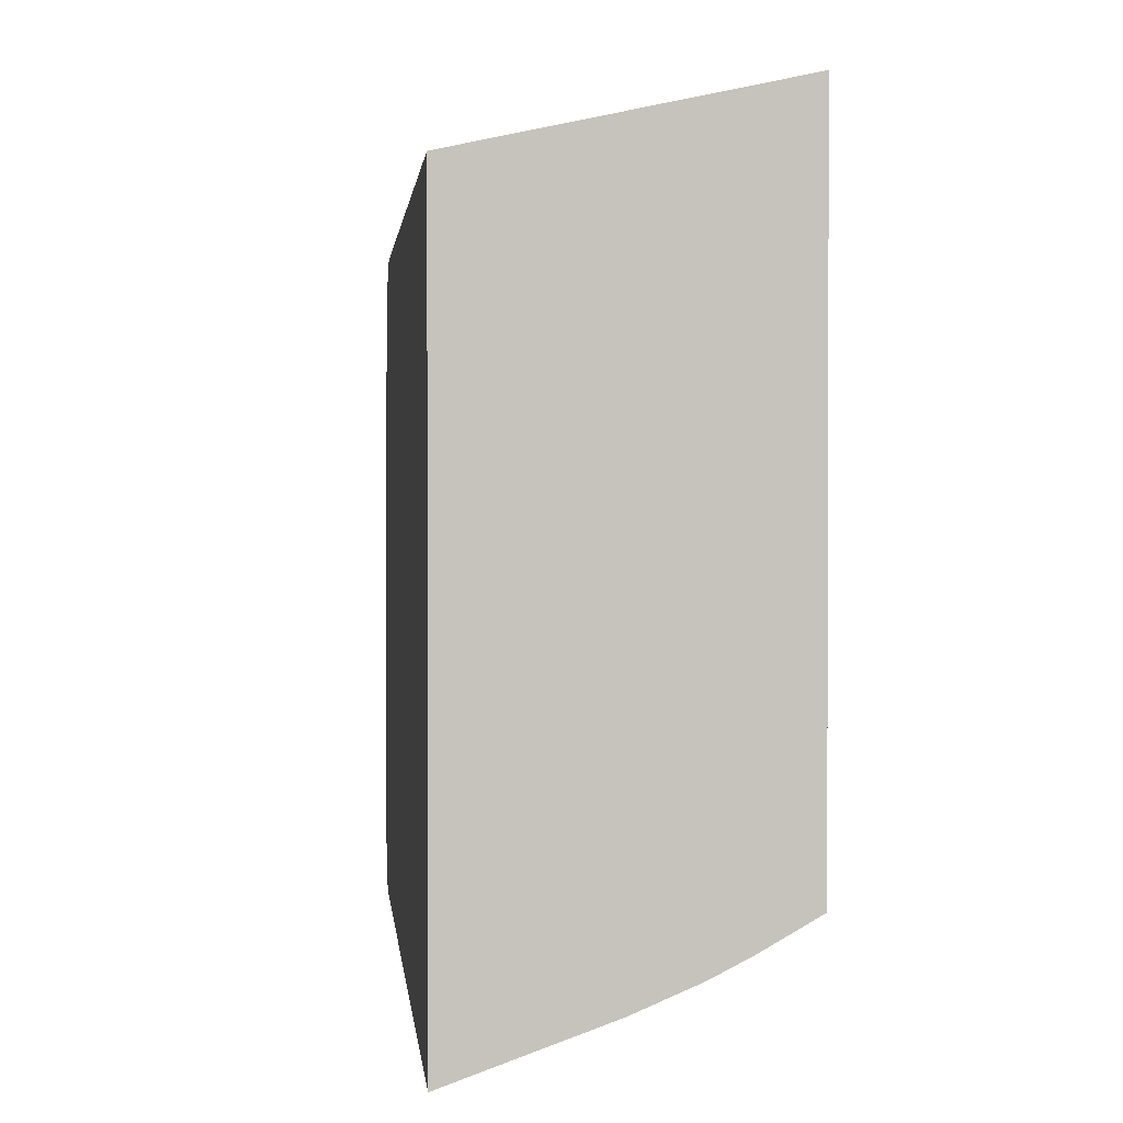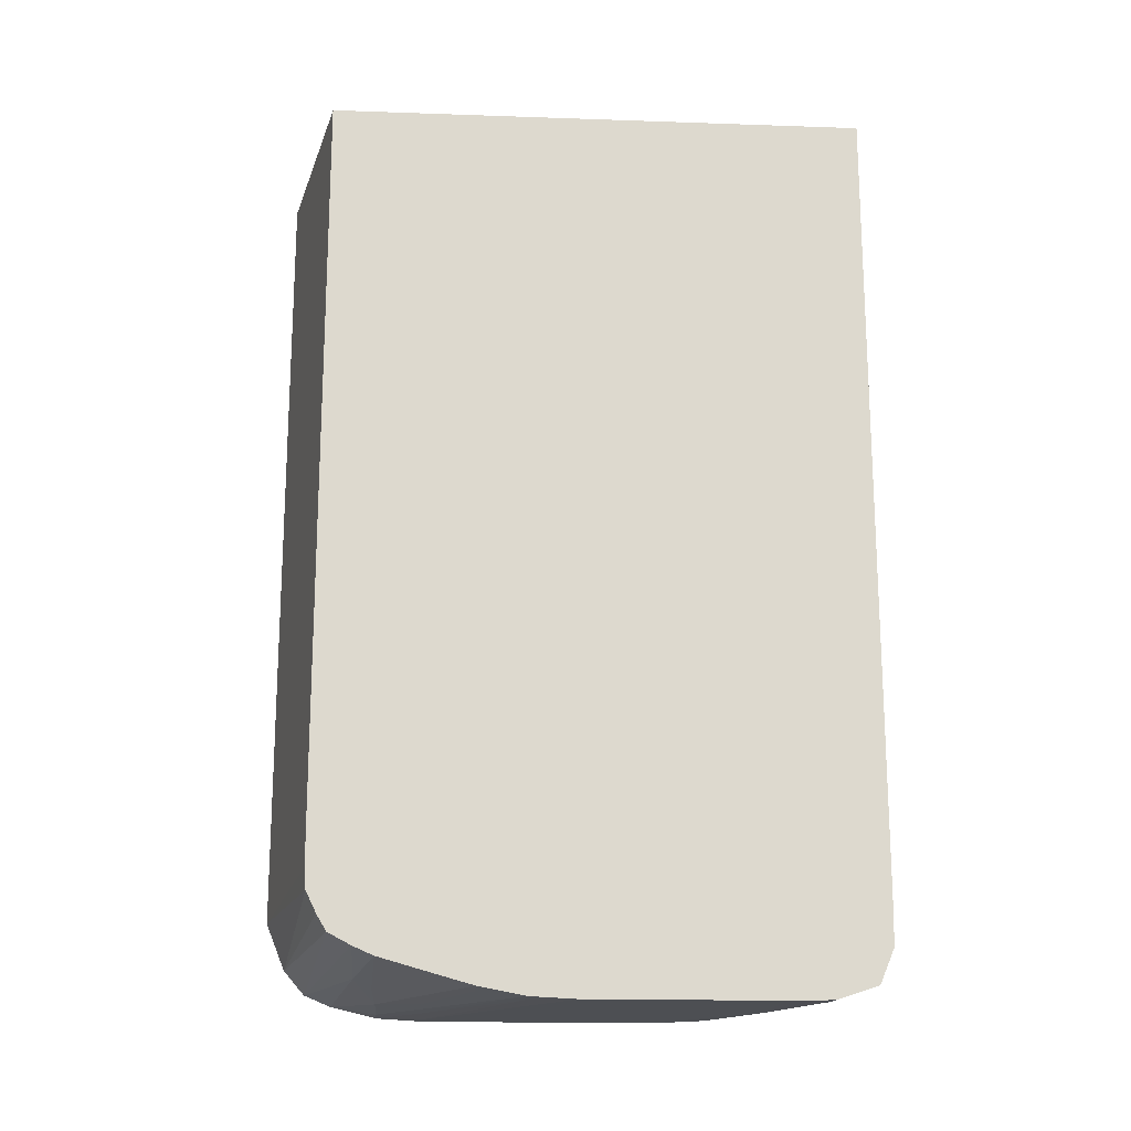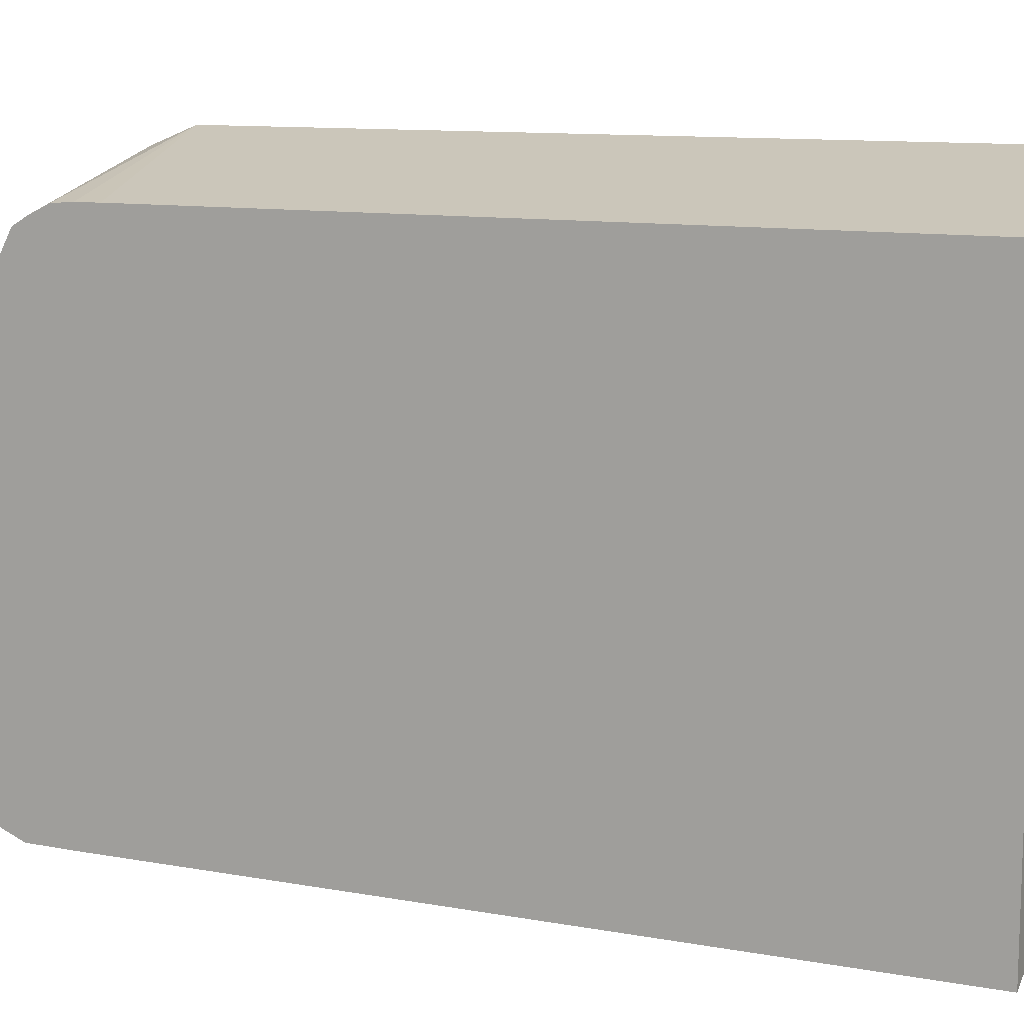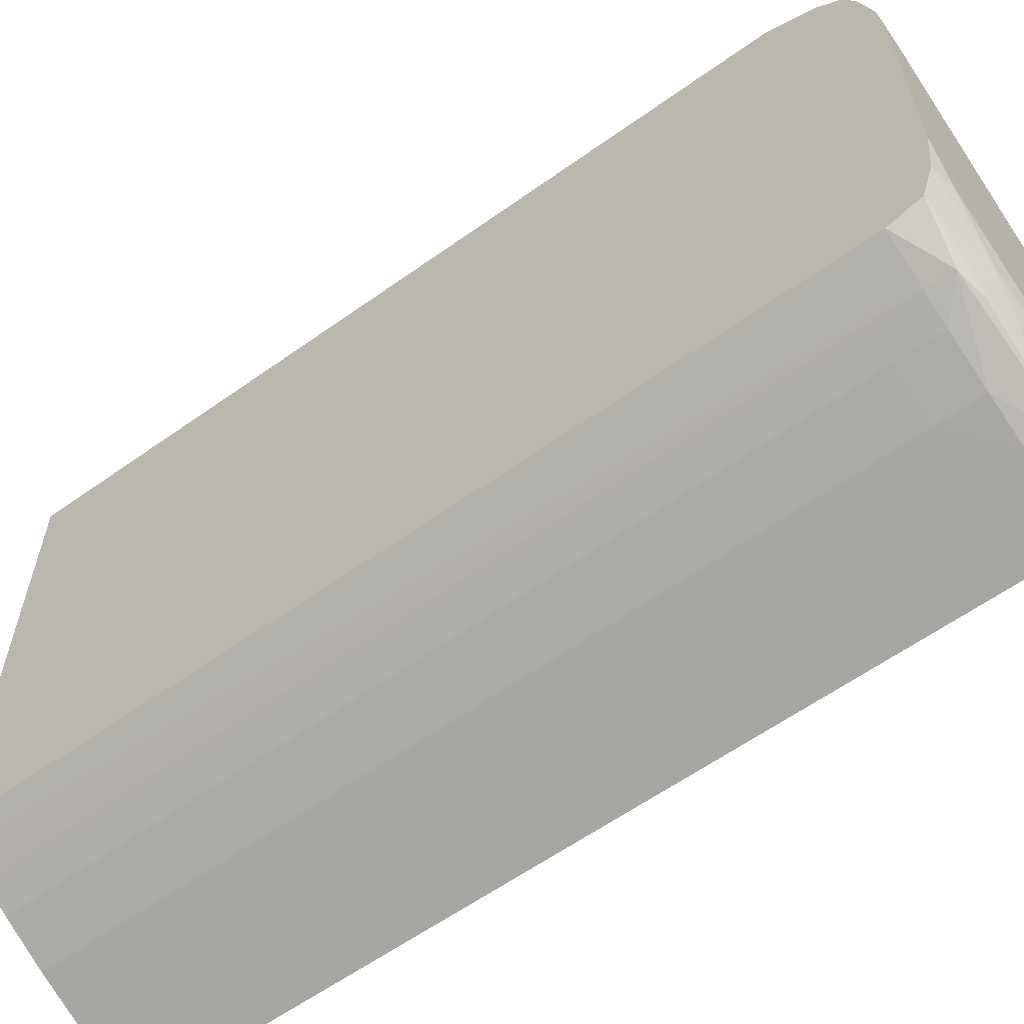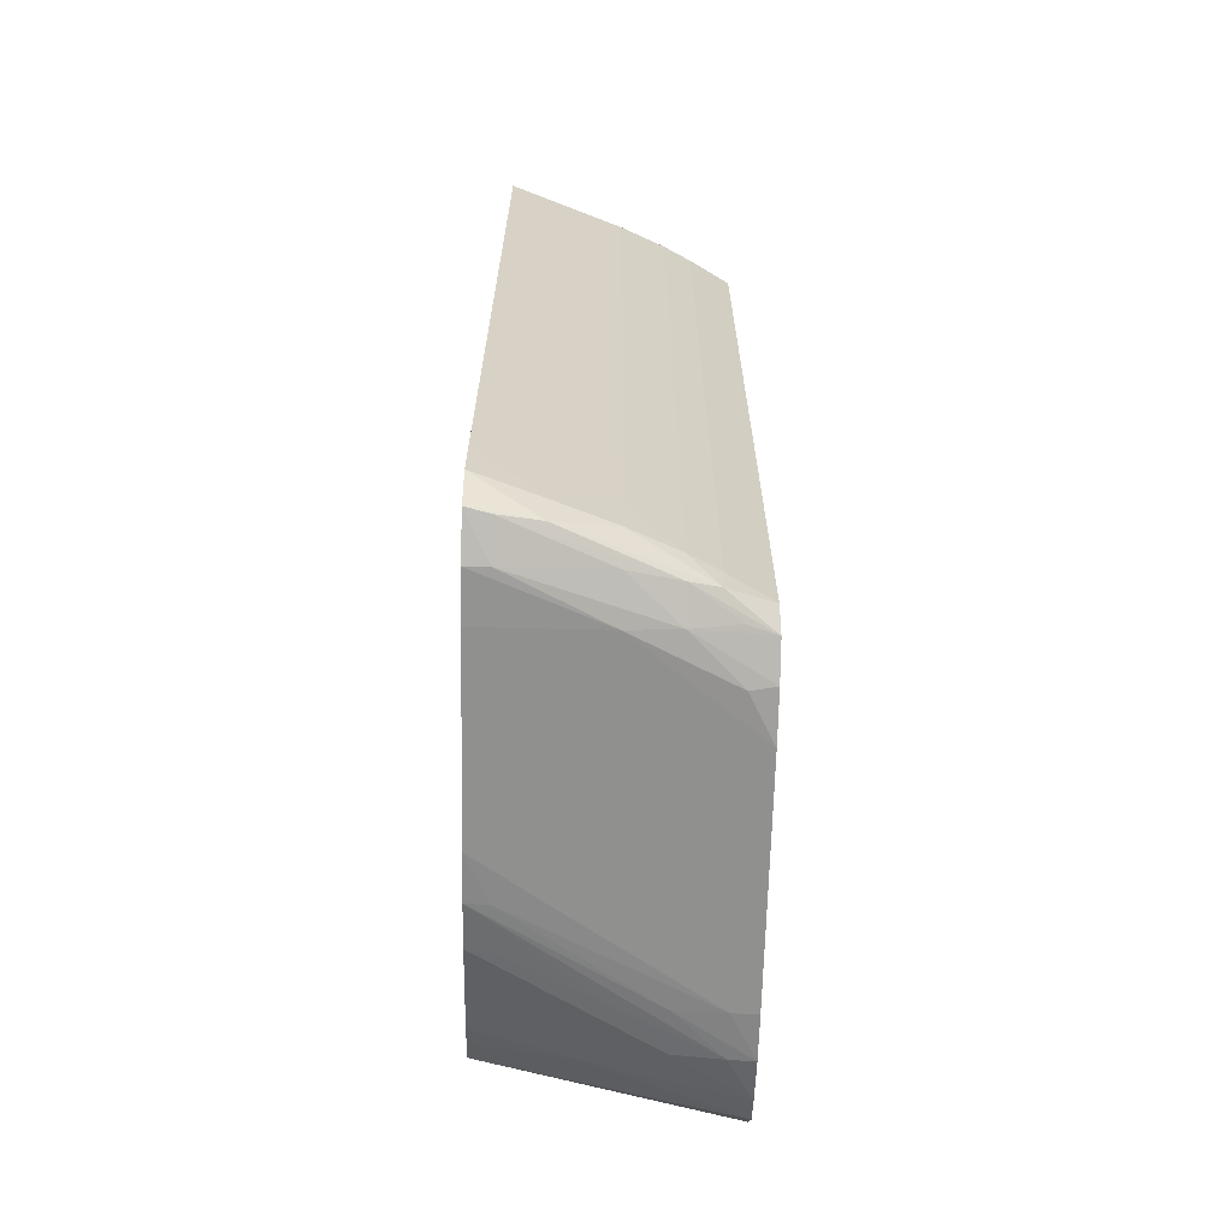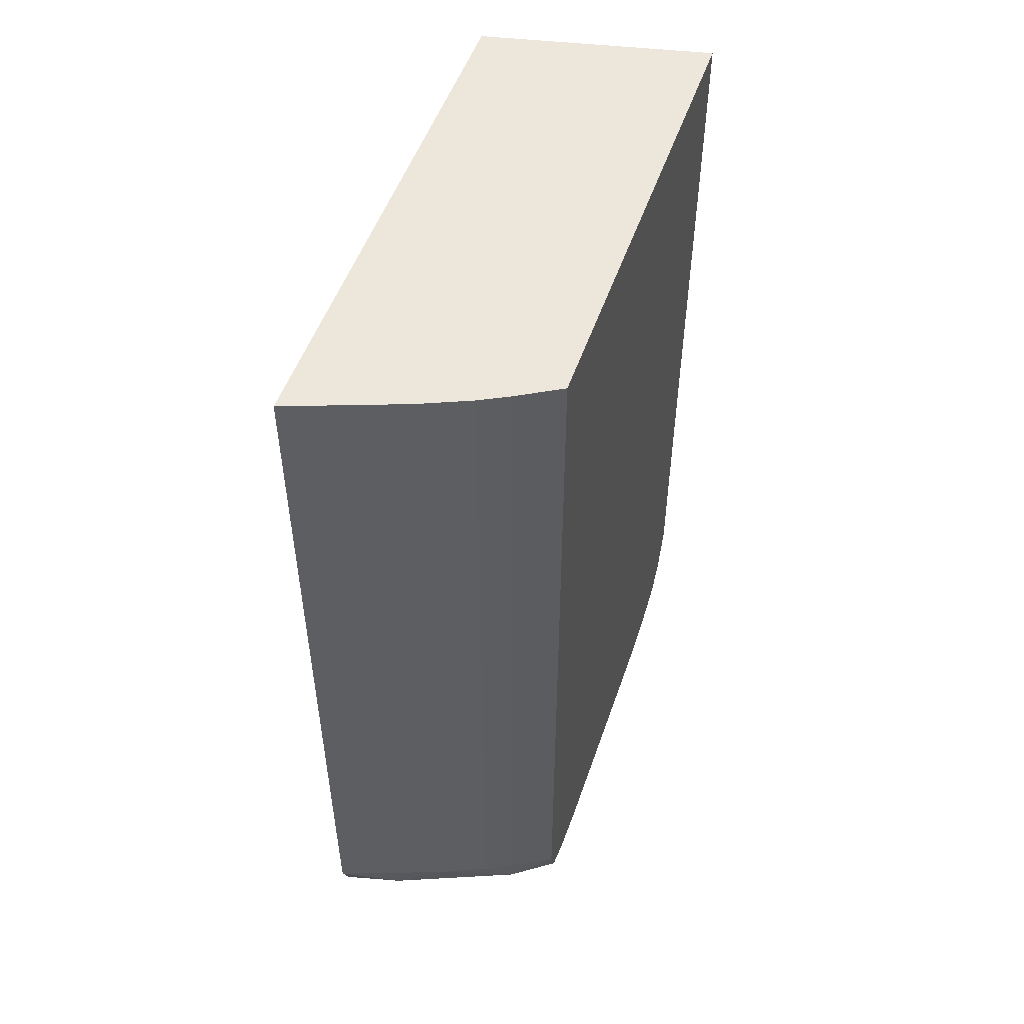
<metadata>
{"format":"obj","ext":"obj","renderer":"f3d","projection":"perspective","resolution":1024,"background":"white","views":[{"elev":1.4,"azim":175.0,"up":"+Z"},{"elev":-17.5,"azim":86.1,"up":"+Y"},{"elev":11.3,"azim":113.5,"up":"+Z"},{"elev":-61.0,"azim":-54.0,"up":"+Z"},{"elev":-65.5,"azim":178.6,"up":"+Y"},{"elev":51.2,"azim":-161.3,"up":"+Y"}]}
</metadata>
<code>
o socket8mm_collision_geom_24
v -0.1023 0.009515 -0.03778
v -0.1006 0.009515 -0.03813
v -0.1023 0.009515 -0.04125
v -0.1023 0.003866 -0.03778
v -0.1006 0.004198 -0.03813
v -0.1006 0.009515 -0.04197
v -0.1022 0.009515 -0.04132
v -0.1023 0.003534 -0.04125
v -0.1023 0.003534 -0.03791
v -0.1006 0.003866 -0.03814
v -0.1006 0.004019 -0.03813
v -0.1011 0.009515 -0.04179
v -0.1006 0.003866 -0.04197
v -0.102 0.009515 -0.04142
v -0.102 0.003534 -0.04142
v -0.102 0.00335 -0.04142
v -0.1023 0.003303 -0.04117
v -0.1023 0.003363 -0.03806
v -0.1006 0.0036 -0.03828
v -0.1006 0.003716 -0.03821
v -0.1013 0.009515 -0.04173
v -0.1013 0.003866 -0.04173
v -0.1006 0.003534 -0.04196
v -0.1011 0.003534 -0.04179
v -0.1018 0.009515 -0.04152
v -0.1018 0.003866 -0.04152
v -0.1018 0.003534 -0.04152
v -0.1011 0.003323 -0.04177
v -0.1018 0.003309 -0.04146
v -0.1015 0.003534 -0.04167
v -0.1021 0.003287 -0.04124
v -0.1018 0.003217 -0.04124
v -0.1023 0.003222 -0.04092
v -0.1023 0.003284 -0.03825
v -0.1016 0.003355 -0.03839
v -0.1013 0.003376 -0.03843
v -0.1006 0.003514 -0.03845
v -0.1015 0.009515 -0.04167
v -0.1015 0.003866 -0.04167
v -0.1006 0.003288 -0.04186
v -0.1013 0.003534 -0.04173
v -0.1008 0.003288 -0.04182
v -0.1015 0.003277 -0.04153
v -0.1008 0.003197 -0.04157
v -0.1015 0.003186 -0.04124
v -0.1021 0.003189 -0.0409
v -0.1023 0.003186 -0.04057
v -0.1023 0.003206 -0.03858
v -0.1021 0.003217 -0.03858
v -0.1018 0.003256 -0.03858
v -0.1006 0.00345 -0.03859
v -0.1015 0.00332 -0.03856
v -0.1006 0.003192 -0.04157
v -0.1006 0.003186 -0.04124
v -0.1023 0.003186 -0.03891
v -0.1021 0.003186 -0.03891
v -0.1018 0.003199 -0.03891
v -0.1006 0.003203 -0.03957
v -0.1015 0.003232 -0.03891
v -0.1006 0.003266 -0.03924
v -0.1006 0.003344 -0.03896
v -0.1006 0.003186 -0.03991
v -0.1011 0.003186 -0.03957
v -0.1008 0.003195 -0.03957
v -0.1008 0.003248 -0.03924
f 1 2 6
f 1 6 12
f 1 12 21
f 1 21 38
f 1 38 25
f 1 25 14
f 1 14 7
f 1 7 3
f 1 3 8
f 1 8 17
f 1 17 33
f 1 33 47
f 1 47 55
f 1 55 48
f 1 48 34
f 1 34 18
f 1 18 9
f 1 9 4
f 1 4 5
f 1 5 2
f 2 5 11
f 2 11 10
f 2 10 20
f 2 20 19
f 2 19 37
f 2 37 51
f 2 51 61
f 2 61 60
f 2 60 58
f 2 58 62
f 2 62 54
f 2 54 53
f 2 53 40
f 2 40 23
f 2 23 13
f 2 13 6
f 3 7 8
f 4 9 10
f 4 10 11
f 4 11 5
f 6 13 12
f 7 14 15
f 7 15 8
f 8 15 16
f 8 16 17
f 9 18 19
f 9 19 20
f 9 20 10
f 12 13 22
f 12 22 21
f 13 23 24
f 13 24 22
f 14 25 26
f 14 26 15
f 15 26 27
f 15 27 16
f 16 28 29
f 16 29 17
f 16 27 30
f 16 30 28
f 17 29 31
f 17 31 32
f 17 32 33
f 18 34 35
f 18 35 36
f 18 36 37
f 18 37 19
f 21 22 39
f 21 39 38
f 22 24 39
f 23 40 28
f 23 28 24
f 24 41 39
f 24 28 41
f 25 38 39
f 25 39 26
f 26 39 27
f 27 39 30
f 28 40 42
f 28 42 29
f 28 30 41
f 29 42 43
f 29 43 32
f 29 32 31
f 30 39 41
f 32 44 45
f 32 45 46
f 32 46 33
f 32 43 44
f 33 46 47
f 34 48 49
f 34 49 50
f 34 50 35
f 35 50 36
f 36 51 37
f 36 50 52
f 36 52 51
f 40 53 44
f 40 44 42
f 42 44 43
f 44 53 45
f 45 54 62
f 45 62 63
f 45 63 56
f 45 56 55
f 45 55 47
f 45 47 46
f 45 53 54
f 48 55 56
f 48 56 57
f 48 57 49
f 49 57 58
f 49 58 59
f 49 59 50
f 50 59 60
f 50 60 52
f 51 52 61
f 52 60 61
f 56 63 64
f 56 64 57
f 57 64 58
f 58 65 59
f 58 64 62
f 58 60 65
f 59 65 60
f 62 64 63

</code>
